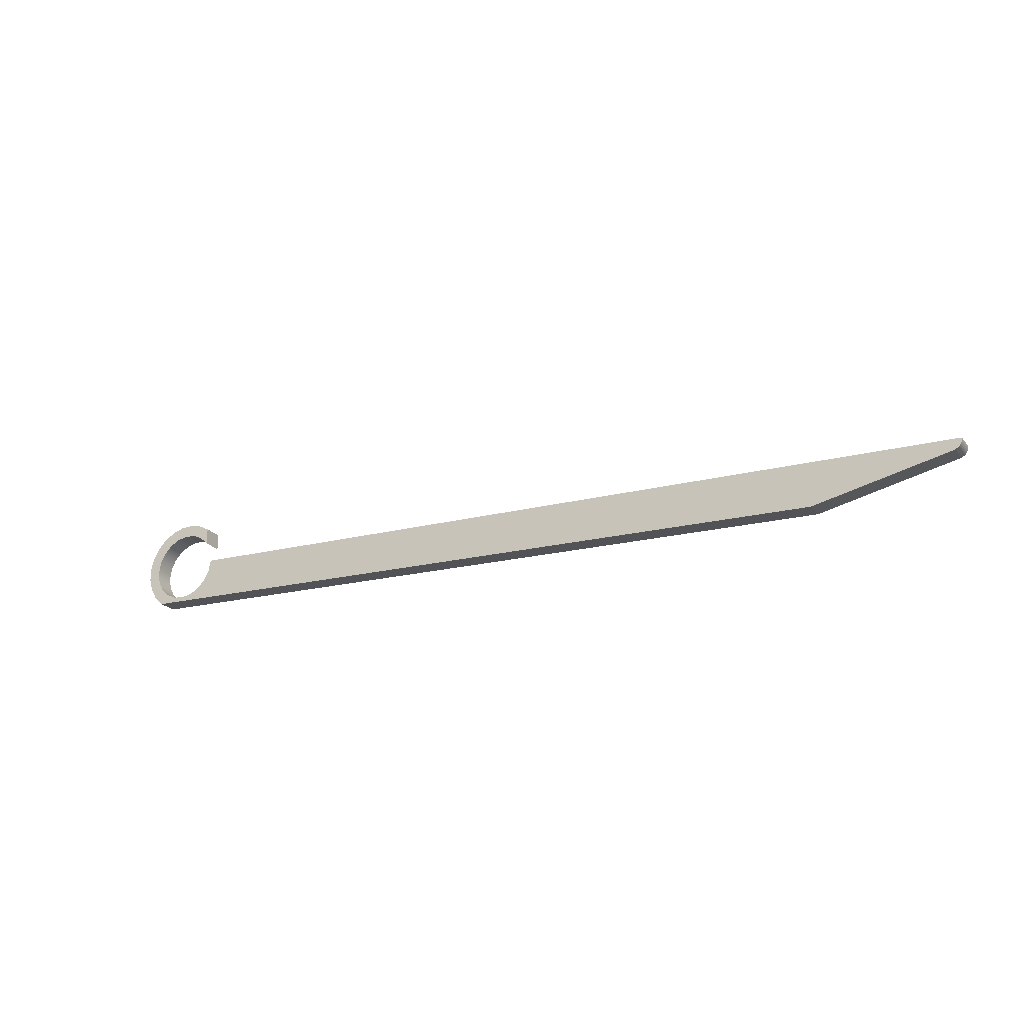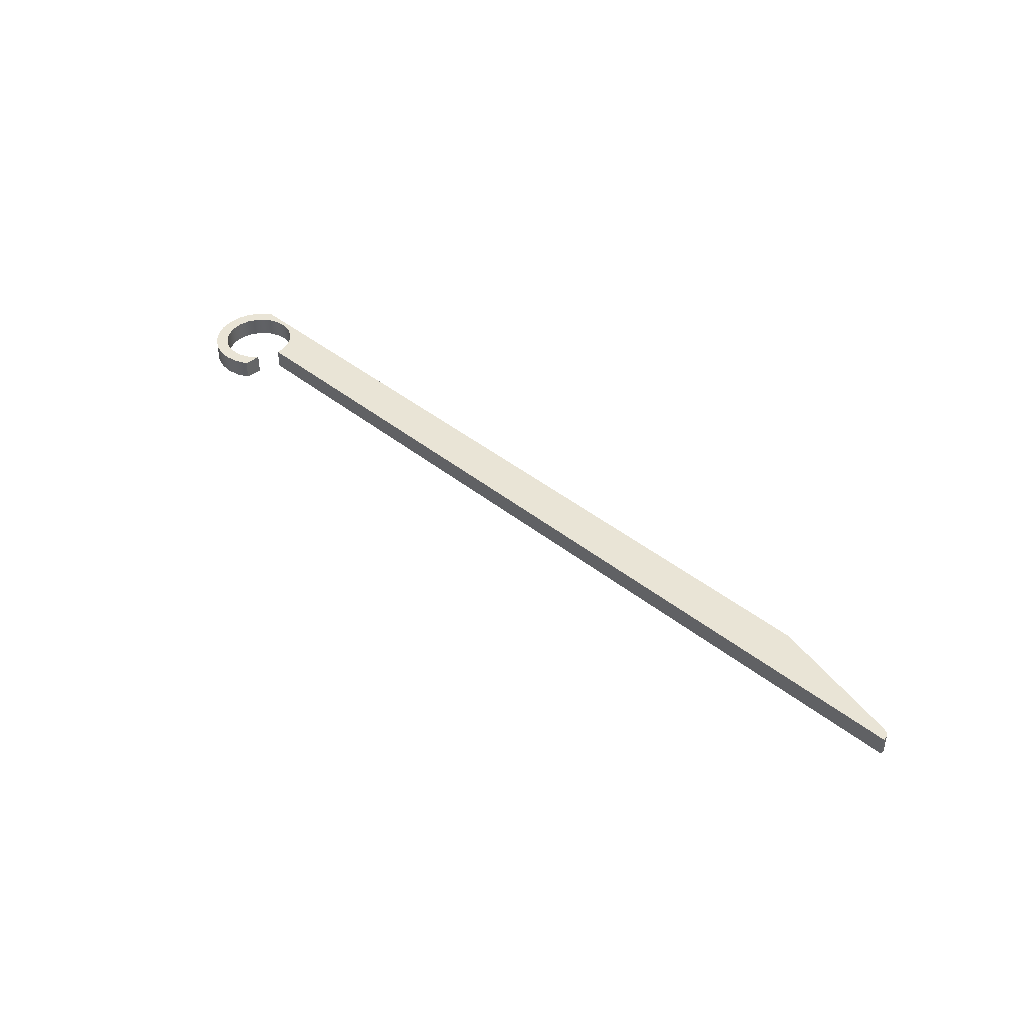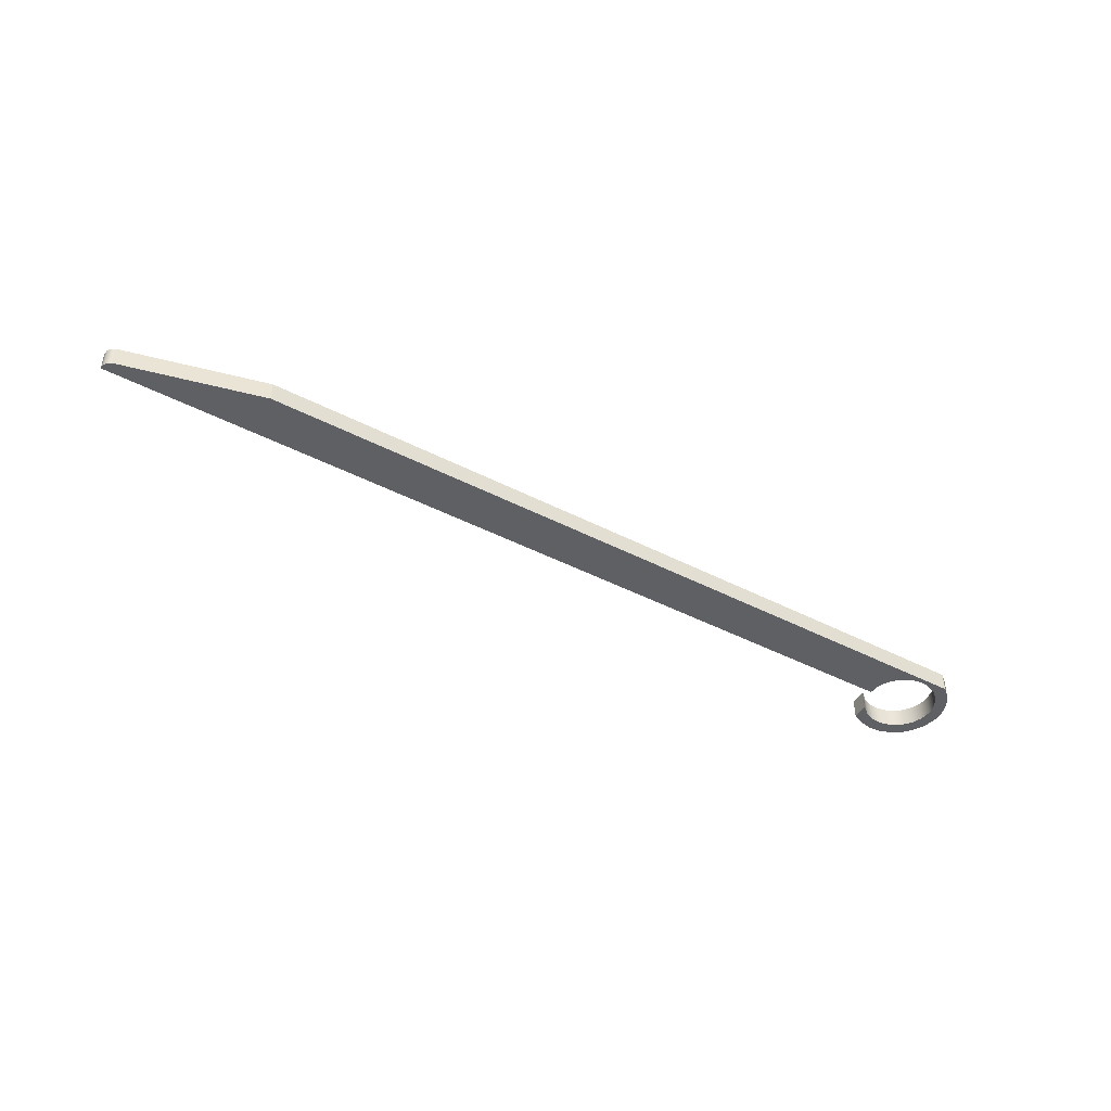
<metadata>
{"format":"obj","ext":"obj","renderer":"f3d","projection":"perspective","resolution":1024,"background":"white","views":[{"elev":-23.8,"azim":29.3,"up":"+Z"},{"elev":42.4,"azim":47.1,"up":"+Y"},{"elev":-44.7,"azim":152.5,"up":"+Y"}]}
</metadata>
<code>
v 0.2963 0 0.4028
v 0.2963 0 0.2299
v 0.2963 0.2 0.2299
v 0.2963 0.2 0.4028
v -0.2962 0 -0.4029
v -0.3903 0 -0.3125
v -0.4579 0 -0.2008
v -0.4943 0 -0.07542
v -0.497 0 0.05509
v -0.4658 0 0.1818
v -0.4028 0 0.2962
v -0.3124 0 0.3904
v -0.2007 0 0.4579
v -0.07536 0 0.4943
v 0.05515 0 0.4969
v 0.1819 0 0.4657
v 0.2963 0 0.4028
v 0.2963 0.2 0.4028
v 0.1819 0.2 0.4657
v 0.05515 0.2 0.4969
v -0.07536 0.2 0.4943
v -0.2007 0.2 0.4579
v -0.3124 0.2 0.3904
v -0.4028 0.2 0.2962
v -0.4658 0.2 0.1818
v -0.497 0.2 0.05509
v -0.4943 0.2 -0.07542
v -0.4579 0.2 -0.2008
v -0.3903 0.2 -0.3125
v -0.2962 0.2 -0.4029
v 7.517 0 -0.8823
v -0.2962 0 -0.4029
v -0.2962 0.2 -0.4029
v 7.517 0.2 -0.8823
v 8.911 0 -0.6213
v 7.517 0 -0.8823
v 7.517 0.2 -0.8823
v 8.911 0.2 -0.6213
v 8.993 0 -0.5148
v 8.985 0 -0.5626
v 8.955 0 -0.6011
v 8.911 0 -0.6213
v 8.911 0.2 -0.6213
v 8.955 0.2 -0.6011
v 8.985 0.2 -0.5626
v 8.993 0.2 -0.5148
v 0.375 0 -0.0006687
v 8.993 0 -0.5148
v 8.993 0.2 -0.5148
v 0.375 0.2 -0.0006687
v 0.2963 0 0.2299
v 0.2113 0 0.3098
v 0.1059 0 0.3597
v -0.009783 0 0.3749
v -0.1245 0 0.3537
v -0.2272 0 0.2984
v -0.3078 0 0.2141
v -0.3587 0 0.1092
v -0.3749 0 -0.006299
v -0.3549 0 -0.1212
v -0.3005 0 -0.2244
v -0.217 0 -0.3058
v -0.1125 0 -0.3577
v 0.002816 0 -0.375
v 0.1179 0 -0.356
v 0.2216 0 -0.3025
v 0.3038 0 -0.2198
v 0.3567 0 -0.1159
v 0.375 0 -0.0006687
v 0.375 0.2 -0.0006687
v 0.3567 0.2 -0.1159
v 0.3038 0.2 -0.2198
v 0.2216 0.2 -0.3025
v 0.1179 0.2 -0.356
v 0.002816 0.2 -0.375
v -0.1125 0.2 -0.3577
v -0.217 0.2 -0.3058
v -0.3005 0.2 -0.2244
v -0.3549 0.2 -0.1212
v -0.3749 0.2 -0.006299
v -0.3587 0.2 0.1092
v -0.3078 0.2 0.2141
v -0.2272 0.2 0.2984
v -0.1245 0.2 0.3537
v -0.009783 0.2 0.3749
v 0.1059 0.2 0.3597
v 0.2113 0.2 0.3098
v 0.2963 0.2 0.2299
v 0.2963 0.2 0.2299
v 0.2113 0.2 0.3098
v 0.1059 0.2 0.3597
v -0.009783 0.2 0.3749
v -0.1245 0.2 0.3537
v -0.2272 0.2 0.2984
v -0.3078 0.2 0.2141
v -0.3587 0.2 0.1092
v -0.3749 0.2 -0.006299
v -0.3549 0.2 -0.1212
v -0.3005 0.2 -0.2244
v -0.217 0.2 -0.3058
v -0.1125 0.2 -0.3577
v 0.002816 0.2 -0.375
v 0.1179 0.2 -0.356
v 0.2216 0.2 -0.3025
v 0.3038 0.2 -0.2198
v 0.3567 0.2 -0.1159
v 0.375 0.2 -0.0006687
v 8.993 0.2 -0.5148
v 8.985 0.2 -0.5626
v 8.955 0.2 -0.6011
v 8.911 0.2 -0.6213
v 7.517 0.2 -0.8823
v -0.2962 0.2 -0.4029
v -0.3903 0.2 -0.3125
v -0.4579 0.2 -0.2008
v -0.4943 0.2 -0.07542
v -0.497 0.2 0.05509
v -0.4658 0.2 0.1818
v -0.4028 0.2 0.2962
v -0.3124 0.2 0.3904
v -0.2007 0.2 0.4579
v -0.07536 0.2 0.4943
v 0.05515 0.2 0.4969
v 0.1819 0.2 0.4657
v 0.2963 0.2 0.4028
v 0.375 0 -0.0006687
v 0.3567 0 -0.1159
v 0.3038 0 -0.2198
v 0.2216 0 -0.3025
v 0.1179 0 -0.356
v 0.002816 0 -0.375
v -0.1125 0 -0.3577
v -0.217 0 -0.3058
v -0.3005 0 -0.2244
v -0.3549 0 -0.1212
v -0.3749 0 -0.006299
v -0.3587 0 0.1092
v -0.3078 0 0.2141
v -0.2272 0 0.2984
v -0.1245 0 0.3537
v -0.009783 0 0.3749
v 0.1059 0 0.3597
v 0.2113 0 0.3098
v 0.2963 0 0.2299
v 0.2963 0 0.4028
v 0.1819 0 0.4657
v 0.05515 0 0.4969
v -0.07536 0 0.4943
v -0.2007 0 0.4579
v -0.3124 0 0.3904
v -0.4028 0 0.2962
v -0.4658 0 0.1818
v -0.497 0 0.05509
v -0.4943 0 -0.07542
v -0.4579 0 -0.2008
v -0.3903 0 -0.3125
v -0.2962 0 -0.4029
v 7.517 0 -0.8823
v 8.911 0 -0.6213
v 8.955 0 -0.6011
v 8.985 0 -0.5626
v 8.993 0 -0.5148
g 63ce5f00-e2c8-11ea-95a9-54bf646e7e1f
f 1 2 4
f 4 2 3
g 63cefb46-e2c8-11ea-a619-54bf646e7e1f
f 30 5 29
f 29 5 6
f 29 6 28
f 28 6 7
f 28 7 27
f 27 7 8
f 27 8 26
f 26 8 9
f 26 9 25
f 25 9 10
f 25 10 24
f 24 10 11
f 24 11 23
f 23 11 12
f 23 12 22
f 22 12 13
f 22 13 21
f 21 13 14
f 21 14 20
f 20 14 15
f 20 15 19
f 19 15 16
f 19 16 18
f 18 16 17
g 63cf9786-e2c8-11ea-a856-54bf646e7e1f
f 31 32 34
f 34 32 33
g 63d033c6-e2c8-11ea-b931-54bf646e7e1f
f 35 36 38
f 38 36 37
g 63d0d010-e2c8-11ea-9a0f-54bf646e7e1f
f 46 39 45
f 45 39 40
f 45 40 44
f 44 40 41
f 44 41 43
f 43 41 42
g 63d19366-e2c8-11ea-b72d-54bf646e7e1f
f 47 48 50
f 50 48 49
g 63d22f9e-e2c8-11ea-be23-54bf646e7e1f
f 88 51 87
f 87 51 52
f 87 52 86
f 86 52 53
f 86 53 85
f 85 53 54
f 85 54 84
f 84 54 55
f 84 55 83
f 83 55 56
f 83 56 82
f 82 56 57
f 82 57 81
f 81 57 58
f 81 58 80
f 80 58 59
f 80 59 79
f 79 59 60
f 79 60 78
f 78 60 61
f 78 61 77
f 77 61 62
f 77 62 76
f 76 62 63
f 76 63 75
f 75 63 64
f 75 64 74
f 74 64 65
f 74 65 73
f 73 65 66
f 73 66 72
f 72 66 67
f 72 67 71
f 71 67 68
f 71 68 70
f 70 68 69
g 63d2f30c-e2c8-11ea-a6fd-54bf646e7e1f
f 89 90 125
f 125 90 91
f 125 91 92
f 93 120 92
f 92 120 121
f 92 121 124
f 124 121 122
f 124 122 123
f 120 93 119
f 119 93 94
f 119 94 95
f 119 95 118
f 118 95 96
f 118 96 117
f 117 96 97
f 117 97 116
f 116 97 98
f 116 98 115
f 115 98 99
f 115 99 114
f 114 99 100
f 114 100 101
f 114 101 113
f 113 101 102
f 113 102 112
f 112 102 103
f 112 103 104
f 104 105 112
f 112 105 108
f 112 108 109
f 105 106 108
f 108 106 107
f 110 111 109
f 109 111 112
f 124 125 92
g 63d3b65c-e2c8-11ea-886c-54bf646e7e1f
f 126 127 162
f 162 127 128
f 162 128 158
f 158 128 129
f 158 129 130
f 130 131 158
f 158 131 157
f 157 131 132
f 157 132 156
f 156 132 133
f 156 133 134
f 156 134 155
f 155 134 135
f 155 135 154
f 154 135 136
f 154 136 153
f 153 136 137
f 153 137 152
f 152 137 138
f 152 138 151
f 151 138 139
f 151 139 140
f 151 140 150
f 150 140 141
f 150 141 149
f 149 141 146
f 149 146 148
f 148 146 147
f 146 141 145
f 145 141 142
f 145 142 143
f 143 144 145
f 162 158 161
f 161 158 159
f 161 159 160

</code>
